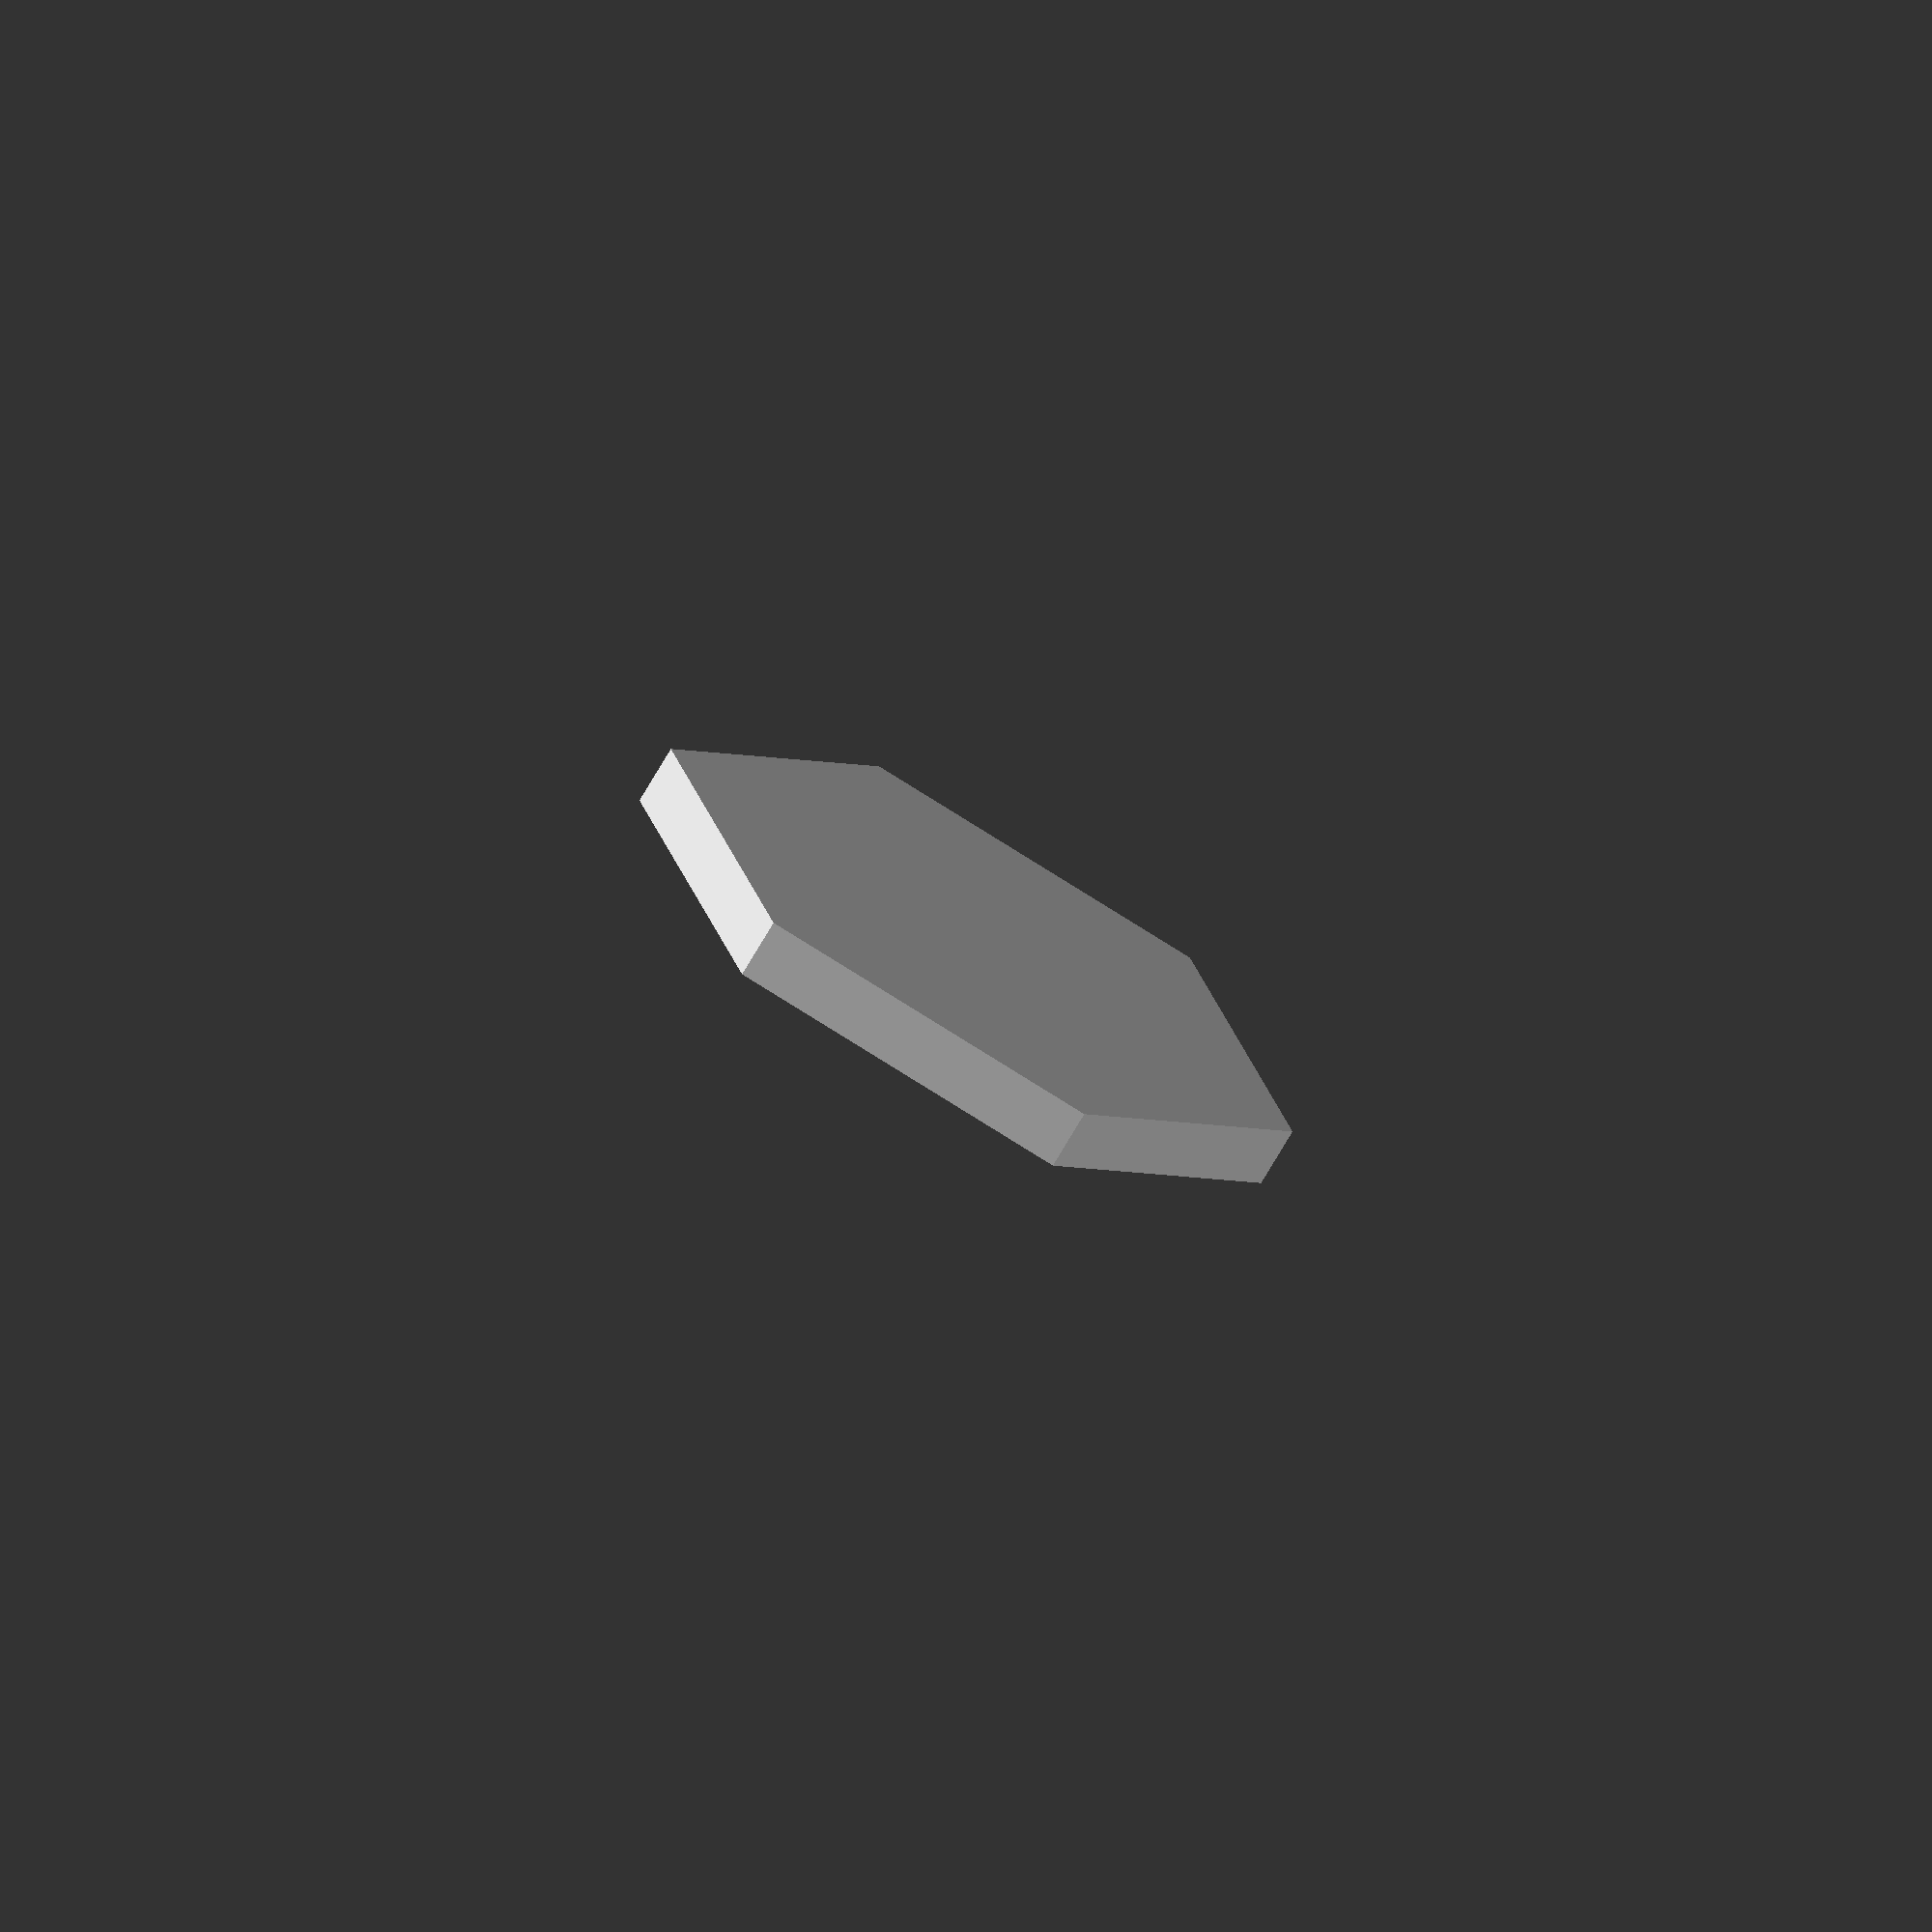
<openscad>
Hex(10);

module Hex(size = 1) {
    intersection_for(a=[0:120:359]) rotate(a) {
        square([size, 2 * size], true);
    }
}
</openscad>
<views>
elev=69.9 azim=101.1 roll=330.2 proj=o view=solid
</views>
